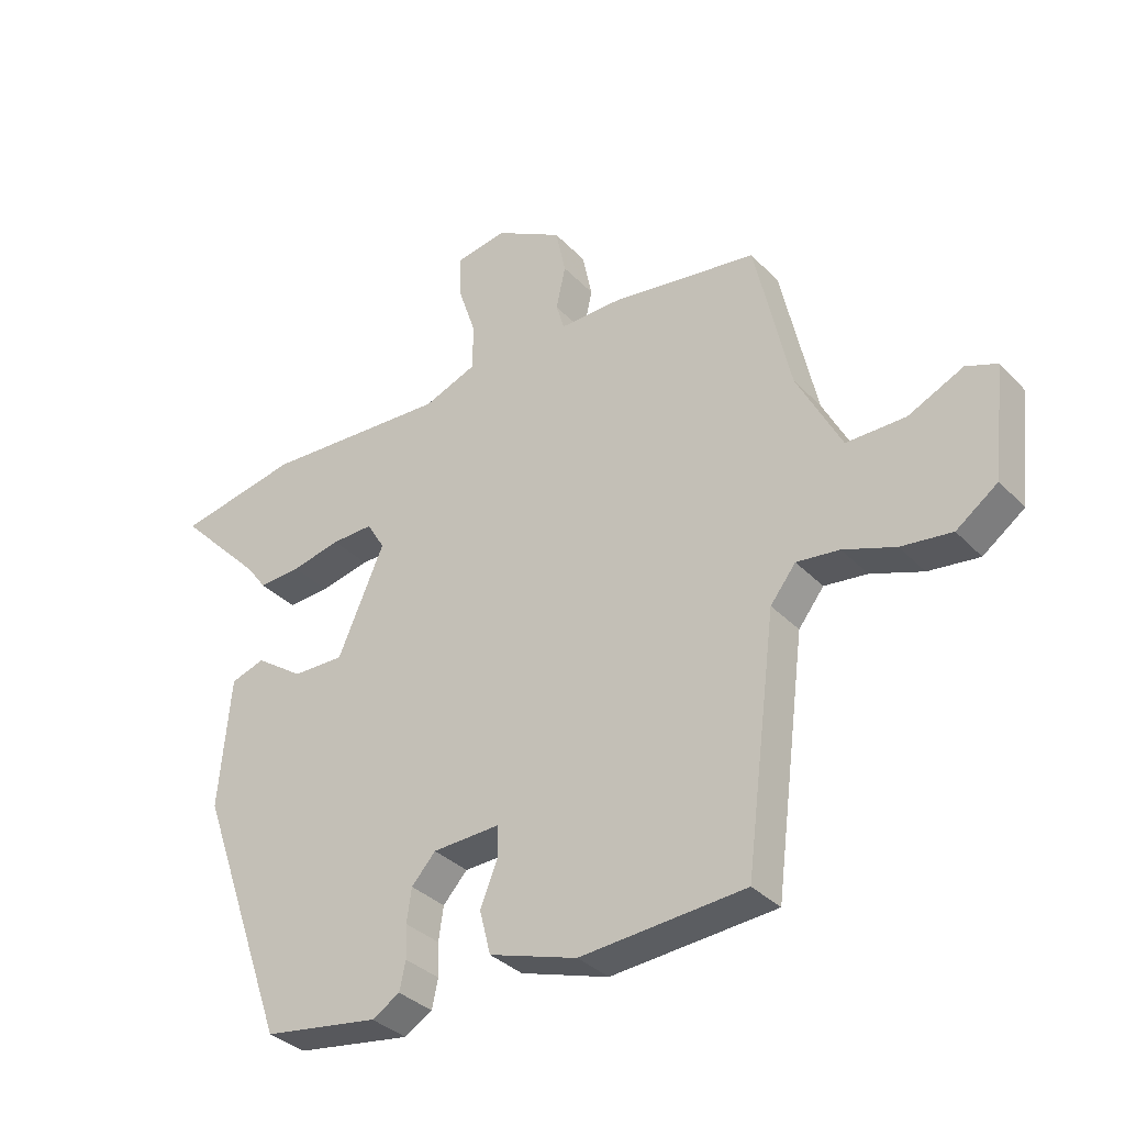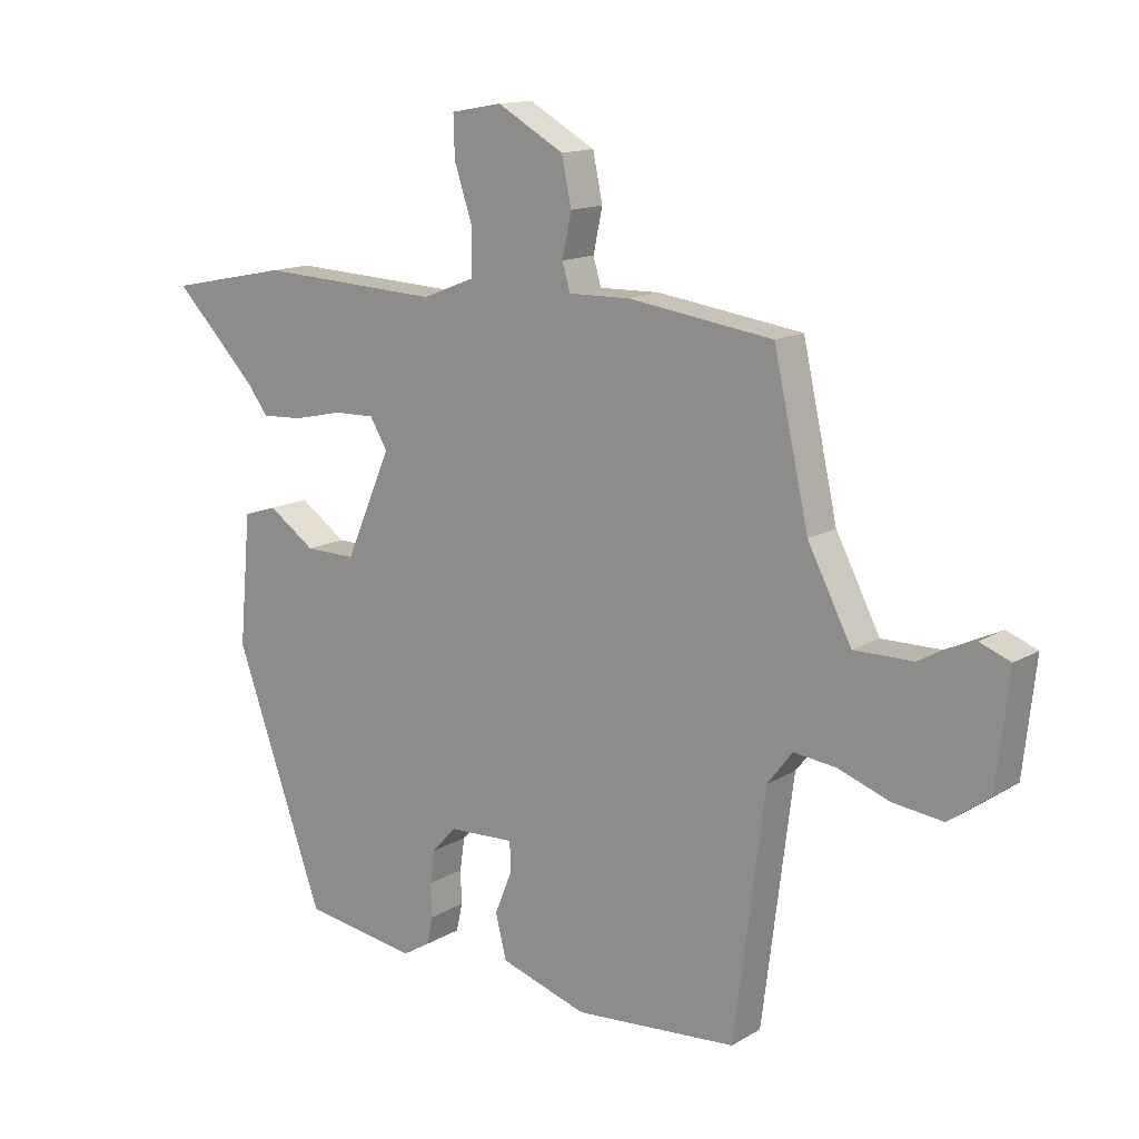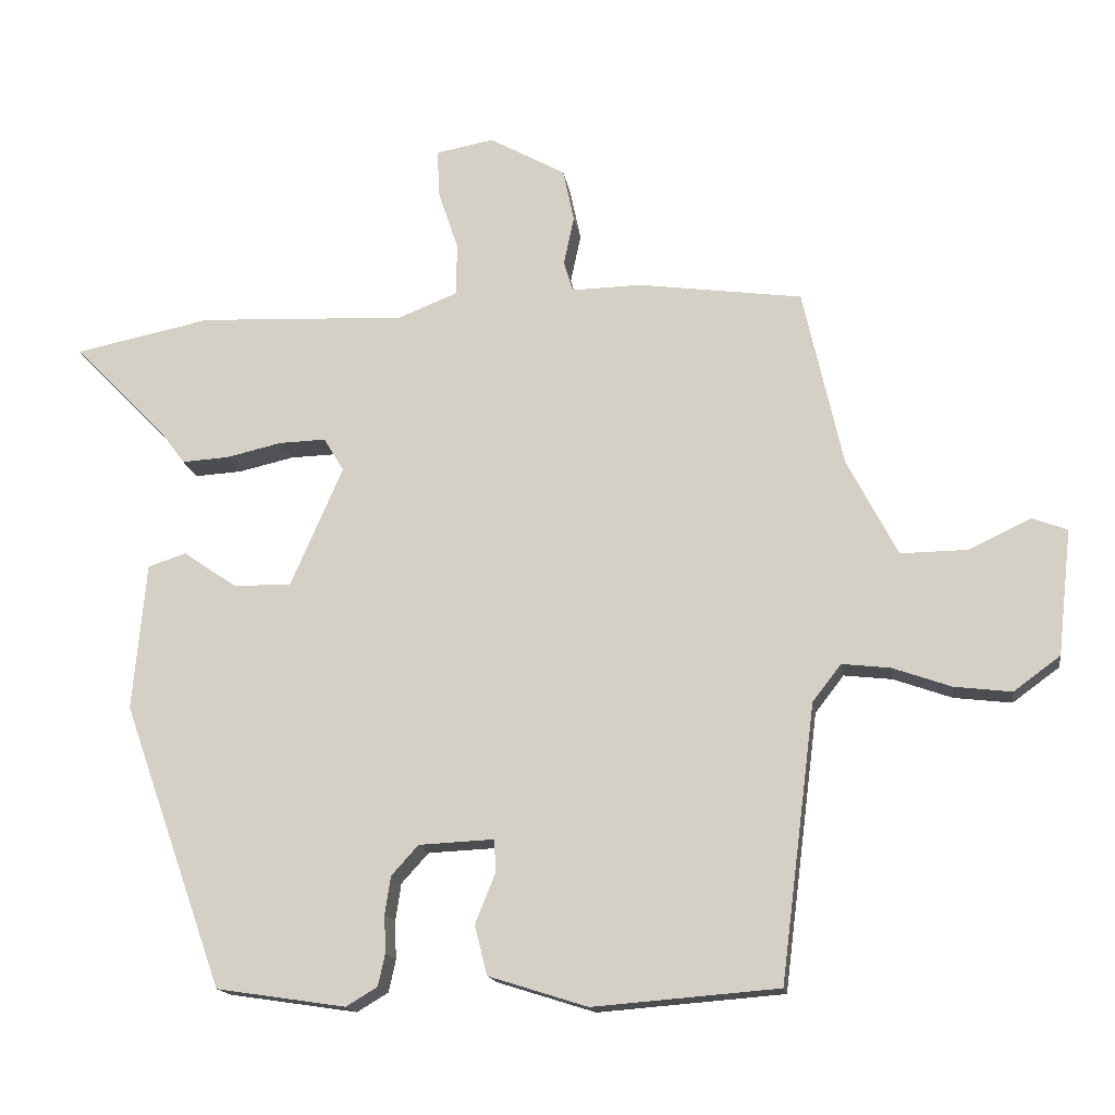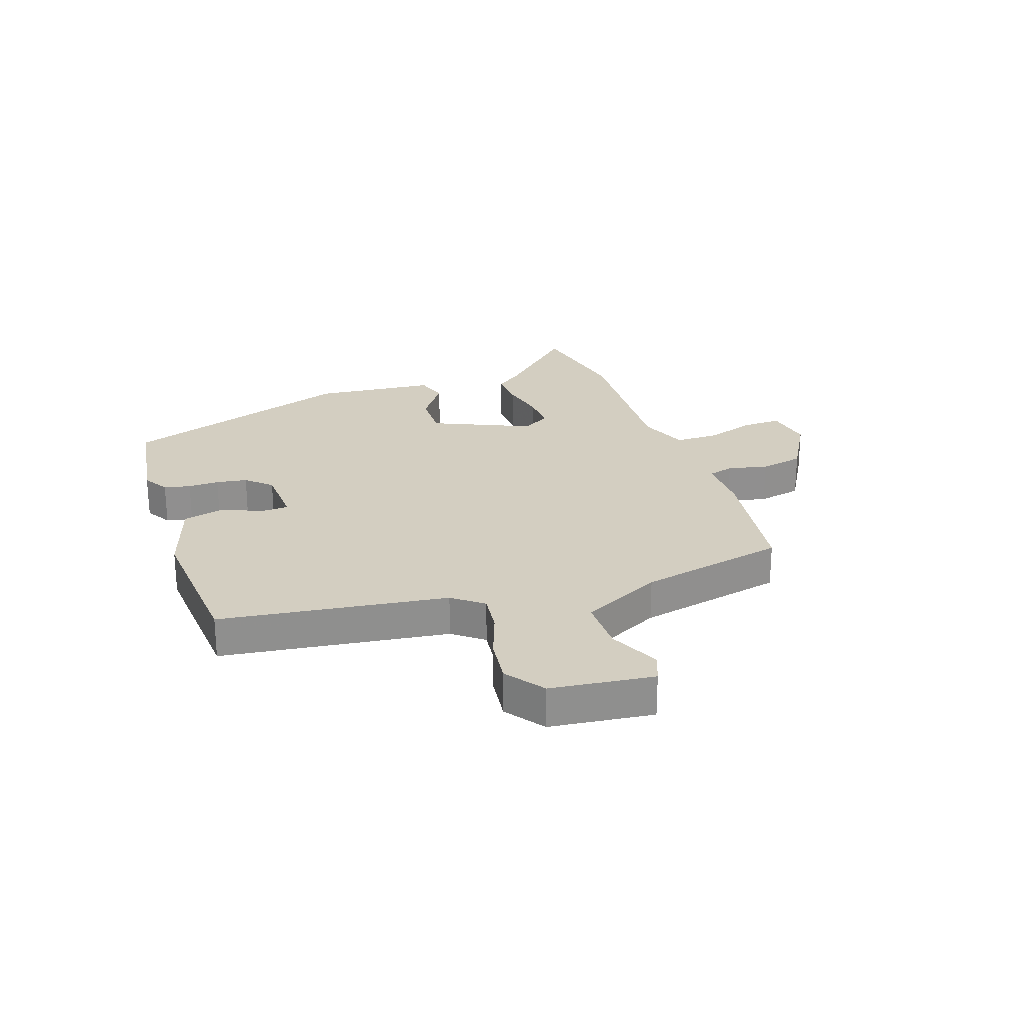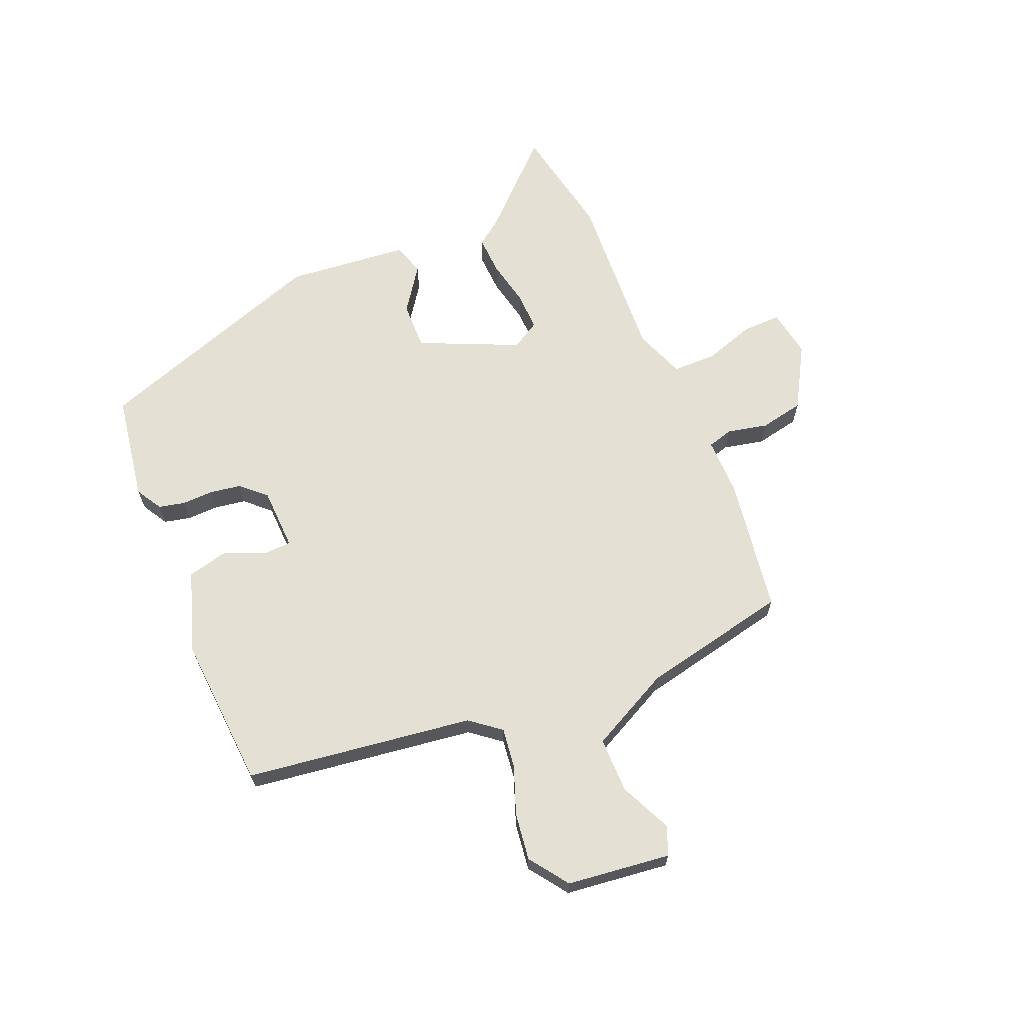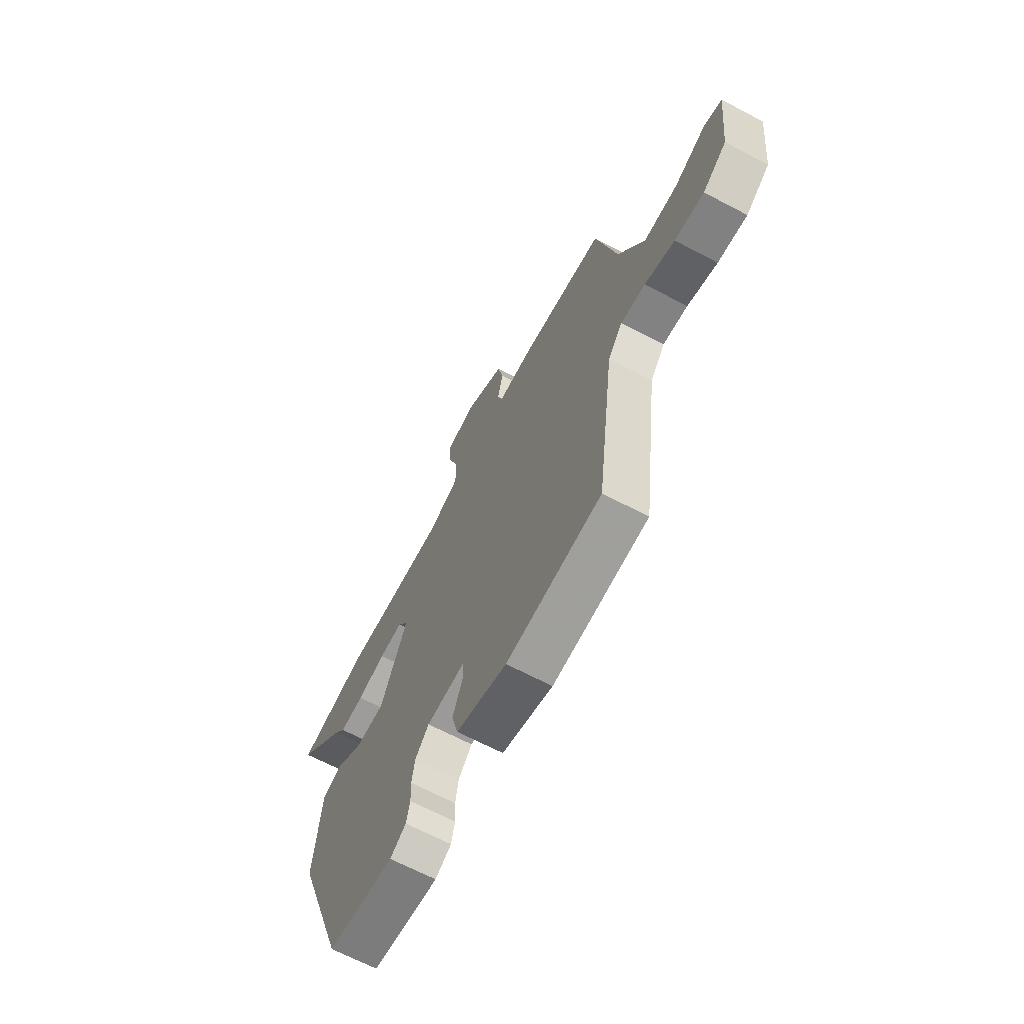
<metadata>
{"format":"obj","ext":"obj","renderer":"f3d","projection":"perspective","resolution":1024,"background":"white","views":[{"elev":-34.2,"azim":-143.6,"up":"+Z"},{"elev":14.0,"azim":-142.1,"up":"+Z"},{"elev":-16.0,"azim":-171.2,"up":"+Z"},{"elev":25.0,"azim":-108.6,"up":"+Y"},{"elev":65.9,"azim":-112.2,"up":"+Y"},{"elev":-66.9,"azim":-117.8,"up":"+Z"}]}
</metadata>
<code>
v -0.46 0.07 0.496
v -0.224 0.07 0.529
v -0.124 0.07 0.527
v -0.111 0.07 0.571
v -0.126 0.07 0.641
v -0.11 0.07 0.717
v -0.001 0.07 0.778
v 0.082 0.07 0.763
v 0.08 0.07 0.696
v 0.051 0.07 0.609
v 0.051 0.07 0.533
v 0.137 0.07 0.499
v 0.436 0.07 0.513
v 0.632 0.07 0.473
v 0.494 0.07 0.332
v 0.462 0.07 0.289
v 0.394 0.07 0.293
v 0.314 0.07 0.311
v 0.247 0.07 0.313
v 0.218 0.07 0.265
v 0.293 0.07 0.093
v 0.376 0.07 0.094
v 0.453 0.07 0.147
v 0.508 0.07 0.129
v 0.527 0.07 -0.083
v 0.382 0.07 -0.491
v 0.196 0.07 -0.519
v 0.151 0.07 -0.492
v 0.141 0.07 -0.446
v 0.143 0.07 -0.392
v 0.135 0.07 -0.338
v 0.096 0.07 -0.295
v -0.012 0.07 -0.29
v -0.014 0.07 -0.337
v 0.015 0.07 -0.409
v -0.003 0.07 -0.48
v -0.145 0.07 -0.525
v -0.411 0.07 -0.504
v -0.461 0.07 -0.109
v -0.502 0.07 -0.056
v -0.571 0.07 -0.064
v -0.655 0.07 -0.094
v -0.737 0.07 -0.104
v -0.804 0.07 -0.055
v -0.824 0.07 0.125
v -0.774 0.07 0.144
v -0.685 0.07 0.102
v -0.589 0.07 0.101
v -0.517 0.07 0.24
v -0.46 0 0.496
v -0.224 0 0.529
v -0.124 0 0.527
v -0.111 0 0.571
v -0.126 0 0.641
v -0.11 0 0.717
v -0.001 0 0.778
v 0.082 0 0.763
v 0.08 0 0.696
v 0.051 0 0.609
v 0.051 0 0.533
v 0.137 0 0.499
v 0.436 0 0.513
v 0.632 0 0.473
v 0.494 0 0.332
v 0.462 0 0.289
v 0.394 0 0.293
v 0.314 0 0.311
v 0.247 0 0.313
v 0.218 0 0.265
v 0.293 0 0.093
v 0.376 0 0.094
v 0.453 0 0.147
v 0.508 0 0.129
v 0.527 0 -0.083
v 0.382 0 -0.491
v 0.196 0 -0.519
v 0.151 0 -0.492
v 0.141 0 -0.446
v 0.143 0 -0.392
v 0.135 0 -0.338
v 0.096 0 -0.295
v -0.012 0 -0.29
v -0.014 0 -0.337
v 0.015 0 -0.409
v -0.003 0 -0.48
v -0.145 0 -0.525
v -0.411 0 -0.504
v -0.461 0 -0.109
v -0.502 0 -0.056
v -0.571 0 -0.064
v -0.655 0 -0.094
v -0.737 0 -0.104
v -0.804 0 -0.055
v -0.824 0 0.125
v -0.774 0 0.144
v -0.685 0 0.102
v -0.589 0 0.101
v -0.517 0 0.24
f 44 45 46 47
f 44 47 48
f 41 42 43 44
f 40 41 44 48
f 39 40 48 49
f 37 38 39
f 34 35 36 37
f 33 34 37 39
f 32 33 39 49
f 27 28 29 30
f 27 30 31
f 26 27 31
f 25 26 31 32
f 22 23 24 25
f 21 22 25 32
f 15 16 17 18
f 15 18 19
f 12 13 14 15
f 11 12 15 19
f 7 8 9 10
f 7 10 11
f 4 5 6 7
f 3 4 7 11
f 49 1 2 3
f 20 21 32 49
f 19 20 49
f 3 11 19 49
f 96 95 94 93
f 97 96 93
f 93 92 91 90
f 97 93 90 89
f 98 97 89 88
f 88 87 86
f 86 85 84 83
f 88 86 83 82
f 98 88 82 81
f 79 78 77 76
f 80 79 76
f 80 76 75
f 81 80 75 74
f 74 73 72 71
f 81 74 71 70
f 67 66 65 64
f 68 67 64
f 64 63 62 61
f 68 64 61 60
f 59 58 57 56
f 60 59 56
f 56 55 54 53
f 60 56 53 52
f 52 51 50 98
f 98 81 70 69
f 98 69 68
f 98 68 60 52
f 1 50 51 2
f 2 51 52 3
f 3 52 53 4
f 4 53 54 5
f 5 54 55 6
f 6 55 56 7
f 7 56 57 8
f 8 57 58 9
f 9 58 59 10
f 10 59 60 11
f 11 60 61 12
f 12 61 62 13
f 13 62 63 14
f 14 63 64 15
f 15 64 65 16
f 16 65 66 17
f 17 66 67 18
f 18 67 68 19
f 19 68 69 20
f 20 69 70 21
f 21 70 71 22
f 22 71 72 23
f 23 72 73 24
f 24 73 74 25
f 25 74 75 26
f 26 75 76 27
f 27 76 77 28
f 28 77 78 29
f 29 78 79 30
f 30 79 80 31
f 31 80 81 32
f 32 81 82 33
f 33 82 83 34
f 34 83 84 35
f 35 84 85 36
f 36 85 86 37
f 37 86 87 38
f 38 87 88 39
f 39 88 89 40
f 40 89 90 41
f 41 90 91 42
f 42 91 92 43
f 43 92 93 44
f 44 93 94 45
f 45 94 95 46
f 46 95 96 47
f 47 96 97 48
f 48 97 98 49
f 49 98 50 1

</code>
